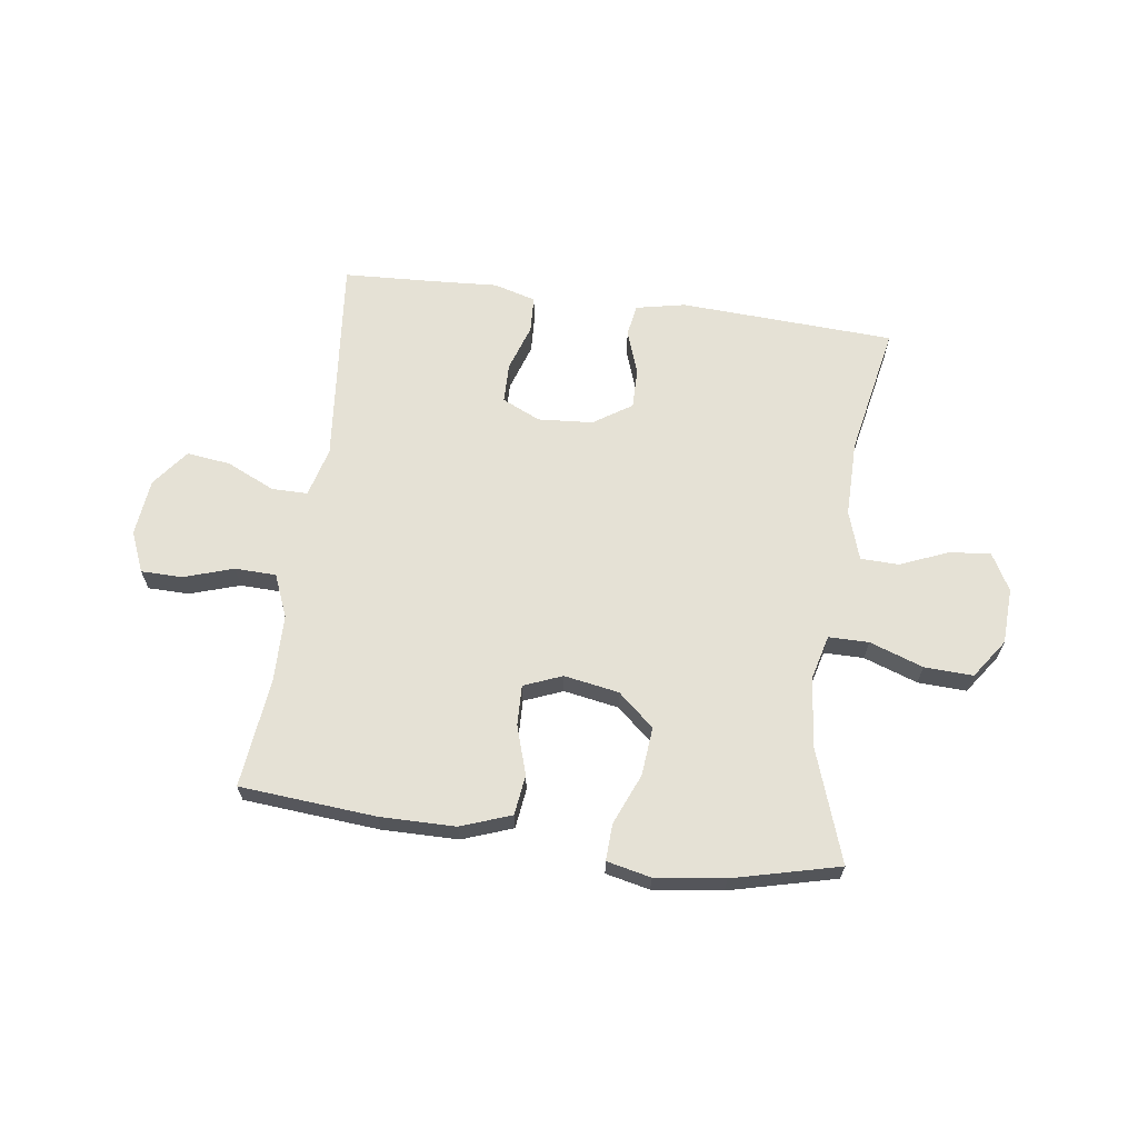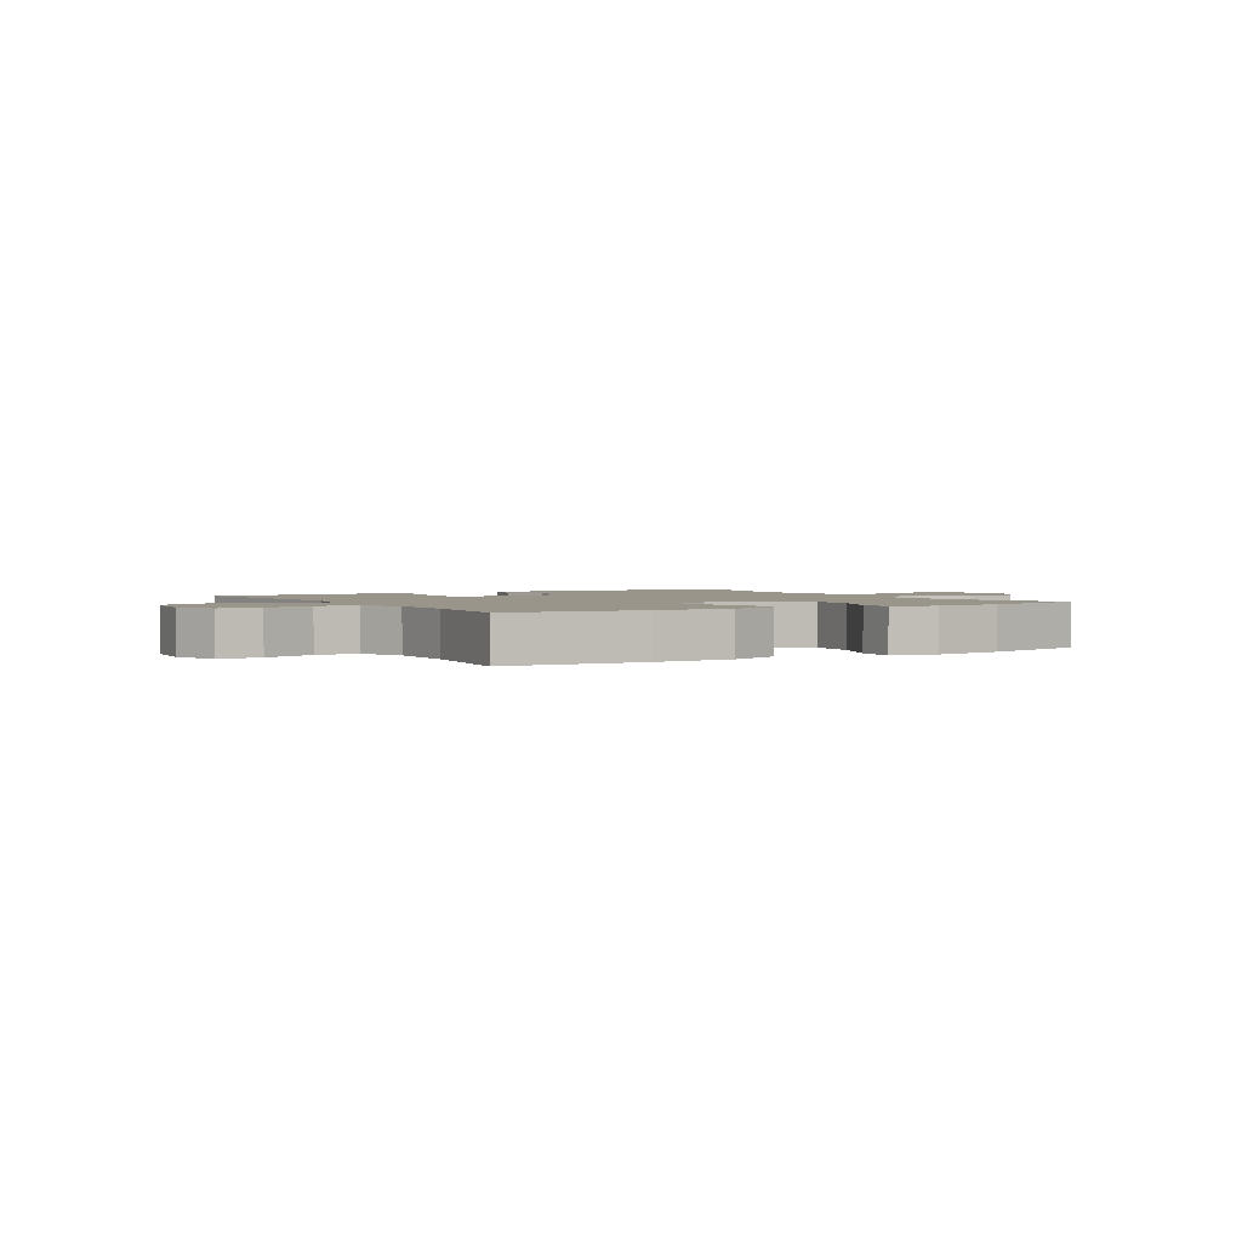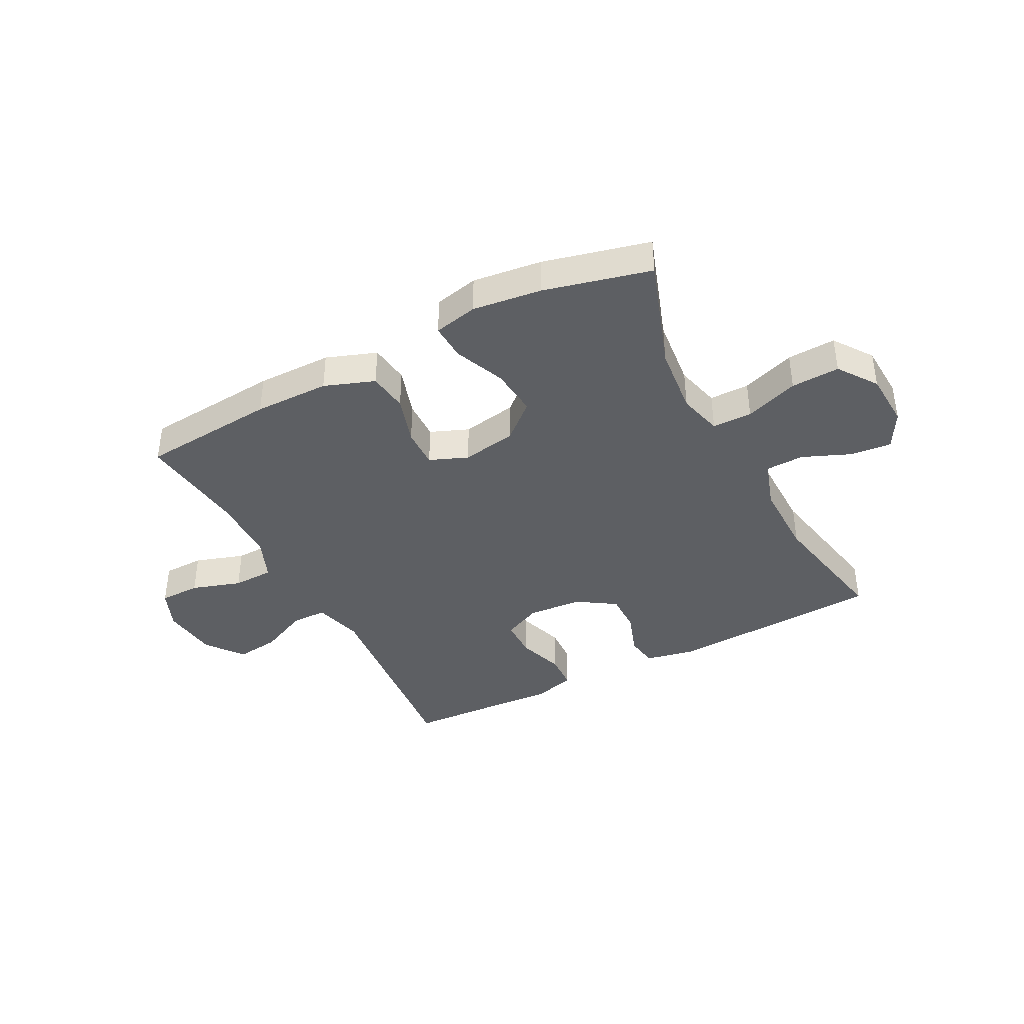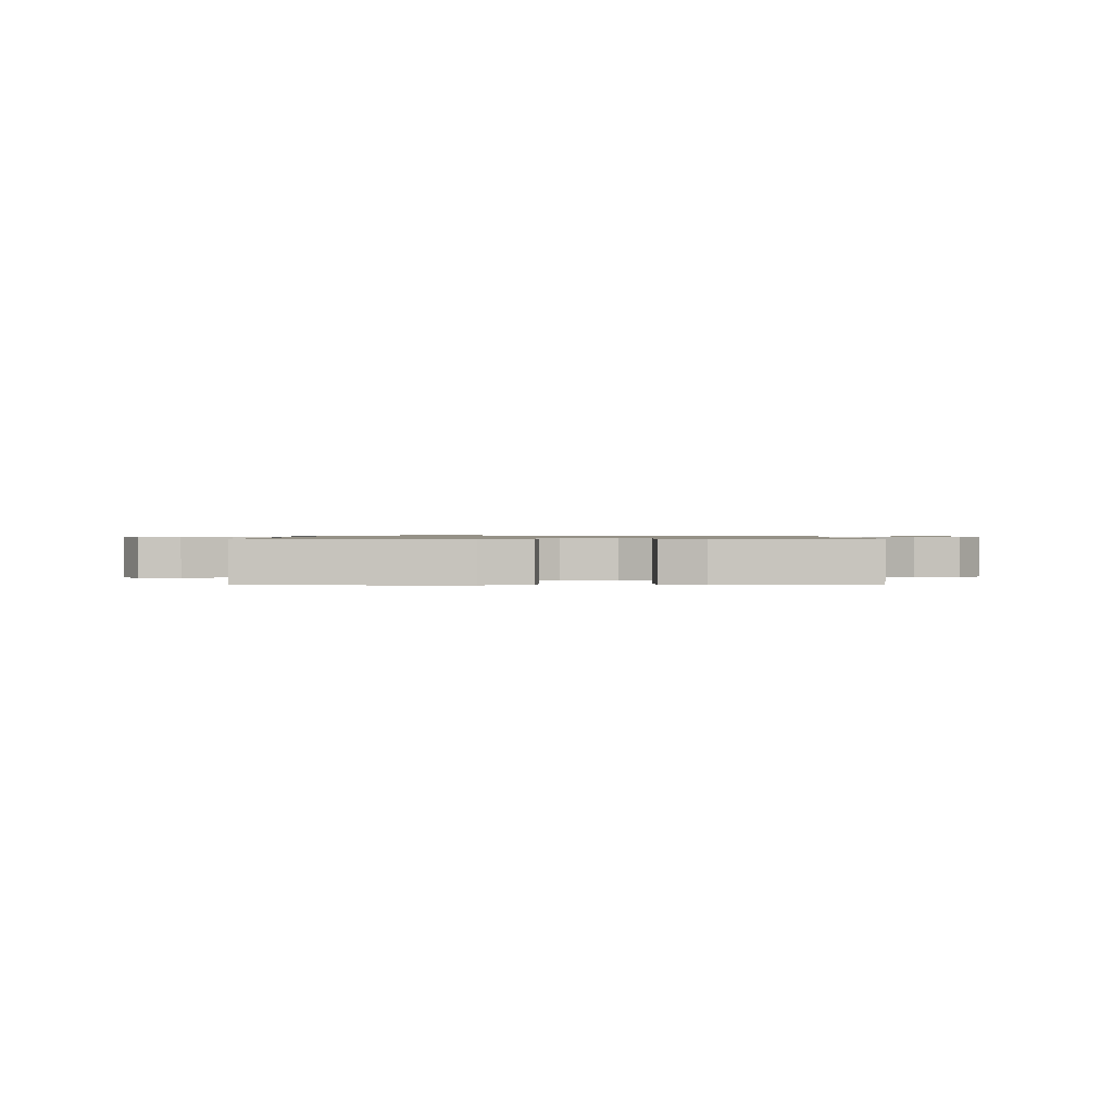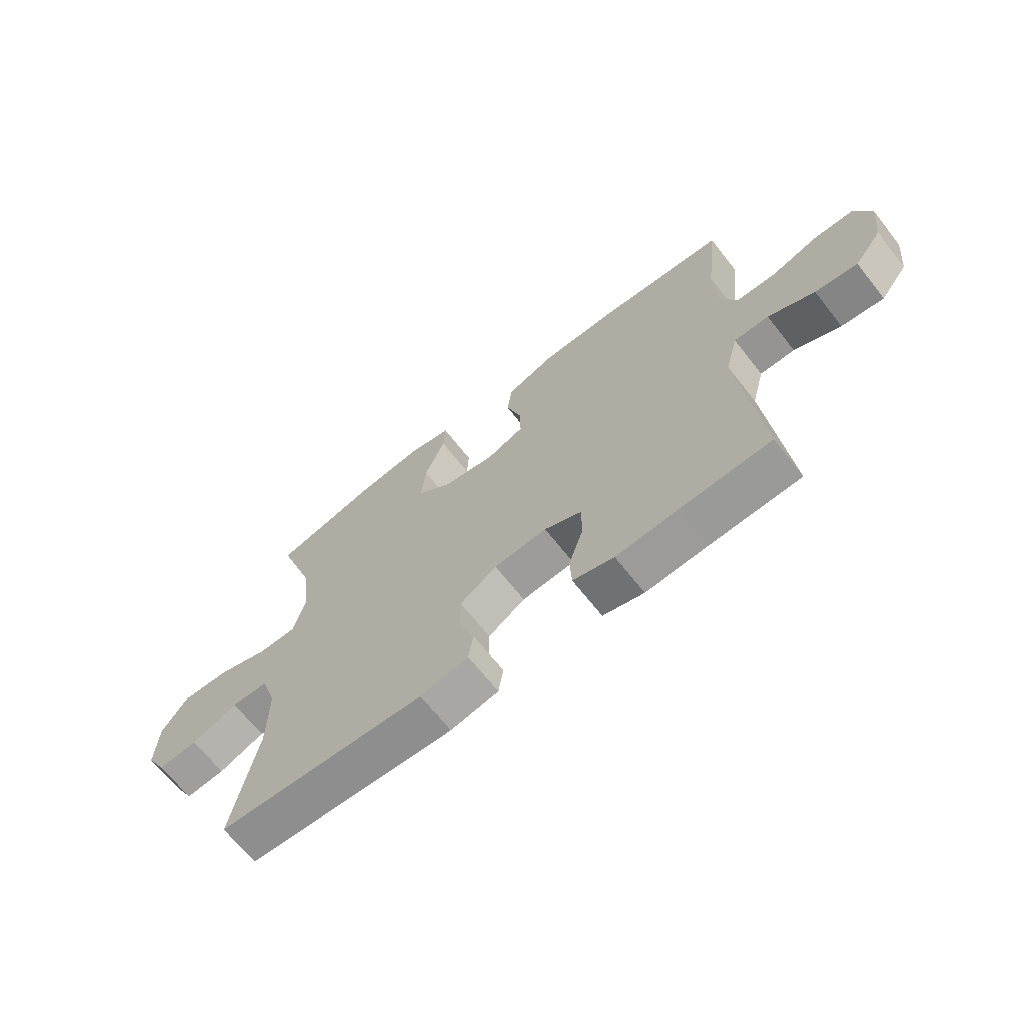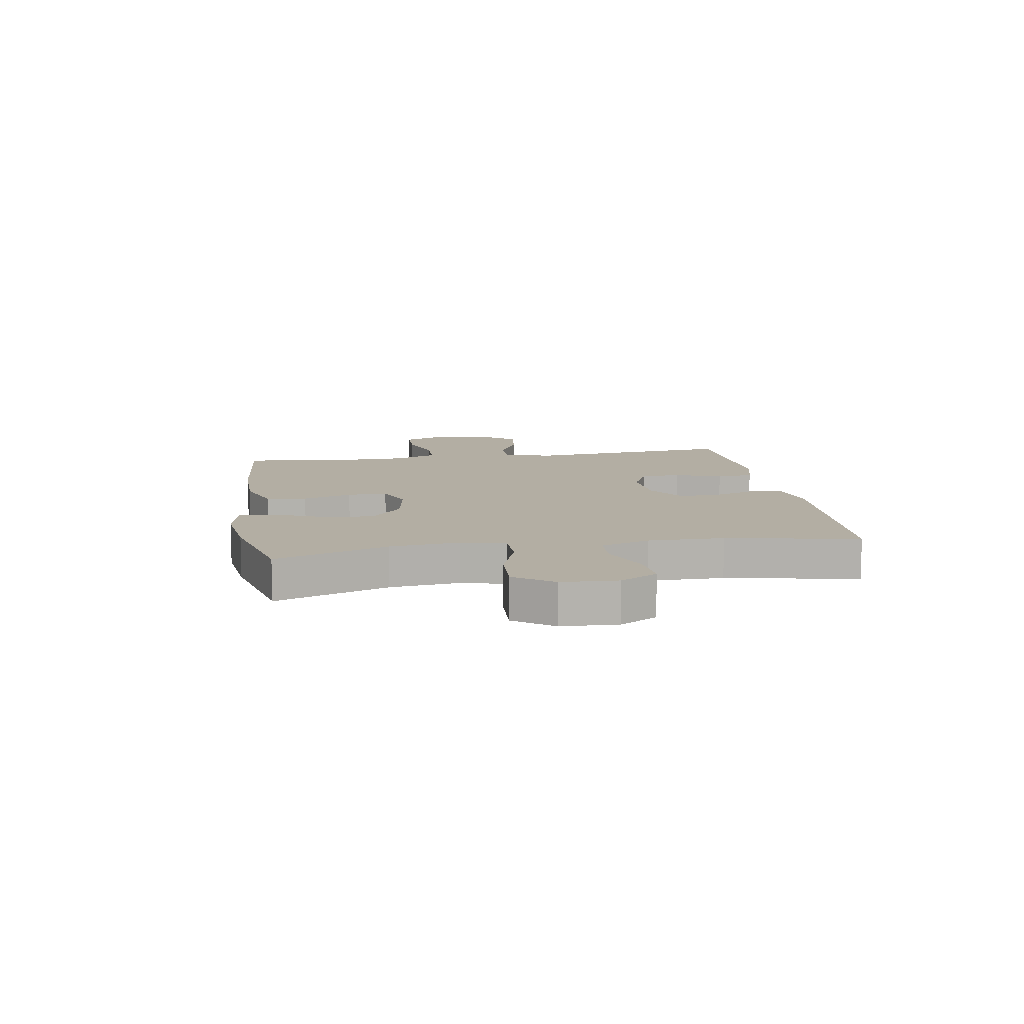
<metadata>
{"format":"obj","ext":"obj","renderer":"f3d","projection":"perspective","resolution":1024,"background":"white","views":[{"elev":65.1,"azim":7.8,"up":"+Y"},{"elev":2.1,"azim":-30.8,"up":"+Y"},{"elev":-39.8,"azim":27.6,"up":"+Y"},{"elev":0.9,"azim":177.9,"up":"+Y"},{"elev":-67.2,"azim":-141.8,"up":"+Z"},{"elev":10.9,"azim":80.7,"up":"+Y"}]}
</metadata>
<code>
v 0.5 0.07 -0.5
v 0.124 0.07 -0.52
v 0.037 0.07 -0.502
v 0.028 0.07 -0.446
v 0.055 0.07 -0.369
v 0.056 0.07 -0.298
v -0.011 0.07 -0.254
v -0.107 0.07 -0.247
v -0.174 0.07 -0.278
v -0.175 0.07 -0.348
v -0.148 0.07 -0.43
v -0.151 0.07 -0.494
v -0.225 0.07 -0.515
v -0.338 0.07 -0.508
v -0.5 0.07 -0.5
v -0.464 0.07 -0.133
v -0.487 0.07 -0.046
v -0.55 0.07 -0.046
v -0.634 0.07 -0.085
v -0.711 0.07 -0.095
v -0.761 0.07 -0.03
v -0.772 0.07 0.07
v -0.742 0.07 0.141
v -0.67 0.07 0.142
v -0.583 0.07 0.114
v -0.511 0.07 0.116
v -0.48 0.07 0.191
v -0.478 0.07 0.308
v -0.5 0.07 0.5
v -0.262 0.07 0.52
v -0.13 0.07 0.519
v -0.042 0.07 0.487
v -0.033 0.07 0.417
v -0.06 0.07 0.331
v -0.062 0.07 0.261
v 0.005 0.07 0.234
v 0.101 0.07 0.251
v 0.164 0.07 0.306
v 0.156 0.07 0.391
v 0.119 0.07 0.48
v 0.116 0.07 0.544
v 0.193 0.07 0.561
v 0.314 0.07 0.546
v 0.5 0.07 0.5
v 0.432 0.07 0.303
v 0.419 0.07 0.181
v 0.439 0.07 0.103
v 0.509 0.07 0.103
v 0.603 0.07 0.136
v 0.688 0.07 0.14
v 0.736 0.07 0.072
v 0.741 0.07 -0.026
v 0.705 0.07 -0.091
v 0.633 0.07 -0.084
v 0.549 0.07 -0.049
v 0.482 0.07 -0.051
v 0.454 0.07 -0.137
v 0.455 0.07 -0.27
v 0.5 0 -0.5
v 0.124 0 -0.52
v 0.037 0 -0.502
v 0.028 0 -0.446
v 0.055 0 -0.369
v 0.056 0 -0.298
v -0.011 0 -0.254
v -0.107 0 -0.247
v -0.174 0 -0.278
v -0.175 0 -0.348
v -0.148 0 -0.43
v -0.151 0 -0.494
v -0.225 0 -0.515
v -0.338 0 -0.508
v -0.5 0 -0.5
v -0.464 0 -0.133
v -0.487 0 -0.046
v -0.55 0 -0.046
v -0.634 0 -0.085
v -0.711 0 -0.095
v -0.761 0 -0.03
v -0.772 0 0.07
v -0.742 0 0.141
v -0.67 0 0.142
v -0.583 0 0.114
v -0.511 0 0.116
v -0.48 0 0.191
v -0.478 0 0.308
v -0.5 0 0.5
v -0.262 0 0.52
v -0.13 0 0.519
v -0.042 0 0.487
v -0.033 0 0.417
v -0.06 0 0.331
v -0.062 0 0.261
v 0.005 0 0.234
v 0.101 0 0.251
v 0.164 0 0.306
v 0.156 0 0.391
v 0.119 0 0.48
v 0.116 0 0.544
v 0.193 0 0.561
v 0.314 0 0.546
v 0.5 0 0.5
v 0.432 0 0.303
v 0.419 0 0.181
v 0.439 0 0.103
v 0.509 0 0.103
v 0.603 0 0.136
v 0.688 0 0.14
v 0.736 0 0.072
v 0.741 0 -0.026
v 0.705 0 -0.091
v 0.633 0 -0.084
v 0.549 0 -0.049
v 0.482 0 -0.051
v 0.454 0 -0.137
v 0.455 0 -0.27
f 52 53 54 55
f 52 55 56
f 51 52 56
f 48 49 50 51
f 47 48 51 56
f 42 43 44 45
f 42 45 46
f 39 40 41 42
f 38 39 42 46
f 37 38 46 47
f 31 32 33 34
f 31 34 35
f 28 29 30 31
f 27 28 31 35
f 26 27 35 36
f 22 23 24 25
f 22 25 26
f 21 22 26
f 18 19 20 21
f 17 18 21 26
f 16 17 26 36
f 14 15 16 36
f 10 11 12 13
f 9 10 13 14
f 2 3 4 5
f 58 1 2 5
f 57 58 5 6
f 9 14 36 37
f 8 9 37 47
f 7 8 47 56
f 6 7 56 57
f 113 112 111 110
f 114 113 110
f 114 110 109
f 109 108 107 106
f 114 109 106 105
f 103 102 101 100
f 104 103 100
f 100 99 98 97
f 104 100 97 96
f 105 104 96 95
f 92 91 90 89
f 93 92 89
f 89 88 87 86
f 93 89 86 85
f 94 93 85 84
f 83 82 81 80
f 84 83 80
f 84 80 79
f 79 78 77 76
f 84 79 76 75
f 94 84 75 74
f 94 74 73 72
f 71 70 69 68
f 72 71 68 67
f 63 62 61 60
f 63 60 59 116
f 64 63 116 115
f 95 94 72 67
f 105 95 67 66
f 114 105 66 65
f 115 114 65 64
f 1 59 60 2
f 2 60 61 3
f 3 61 62 4
f 4 62 63 5
f 5 63 64 6
f 6 64 65 7
f 7 65 66 8
f 8 66 67 9
f 9 67 68 10
f 10 68 69 11
f 11 69 70 12
f 12 70 71 13
f 13 71 72 14
f 14 72 73 15
f 15 73 74 16
f 16 74 75 17
f 17 75 76 18
f 18 76 77 19
f 19 77 78 20
f 20 78 79 21
f 21 79 80 22
f 22 80 81 23
f 23 81 82 24
f 24 82 83 25
f 25 83 84 26
f 26 84 85 27
f 27 85 86 28
f 28 86 87 29
f 29 87 88 30
f 30 88 89 31
f 31 89 90 32
f 32 90 91 33
f 33 91 92 34
f 34 92 93 35
f 35 93 94 36
f 36 94 95 37
f 37 95 96 38
f 38 96 97 39
f 39 97 98 40
f 40 98 99 41
f 41 99 100 42
f 42 100 101 43
f 43 101 102 44
f 44 102 103 45
f 45 103 104 46
f 46 104 105 47
f 47 105 106 48
f 48 106 107 49
f 49 107 108 50
f 50 108 109 51
f 51 109 110 52
f 52 110 111 53
f 53 111 112 54
f 54 112 113 55
f 55 113 114 56
f 56 114 115 57
f 57 115 116 58
f 58 116 59 1

</code>
